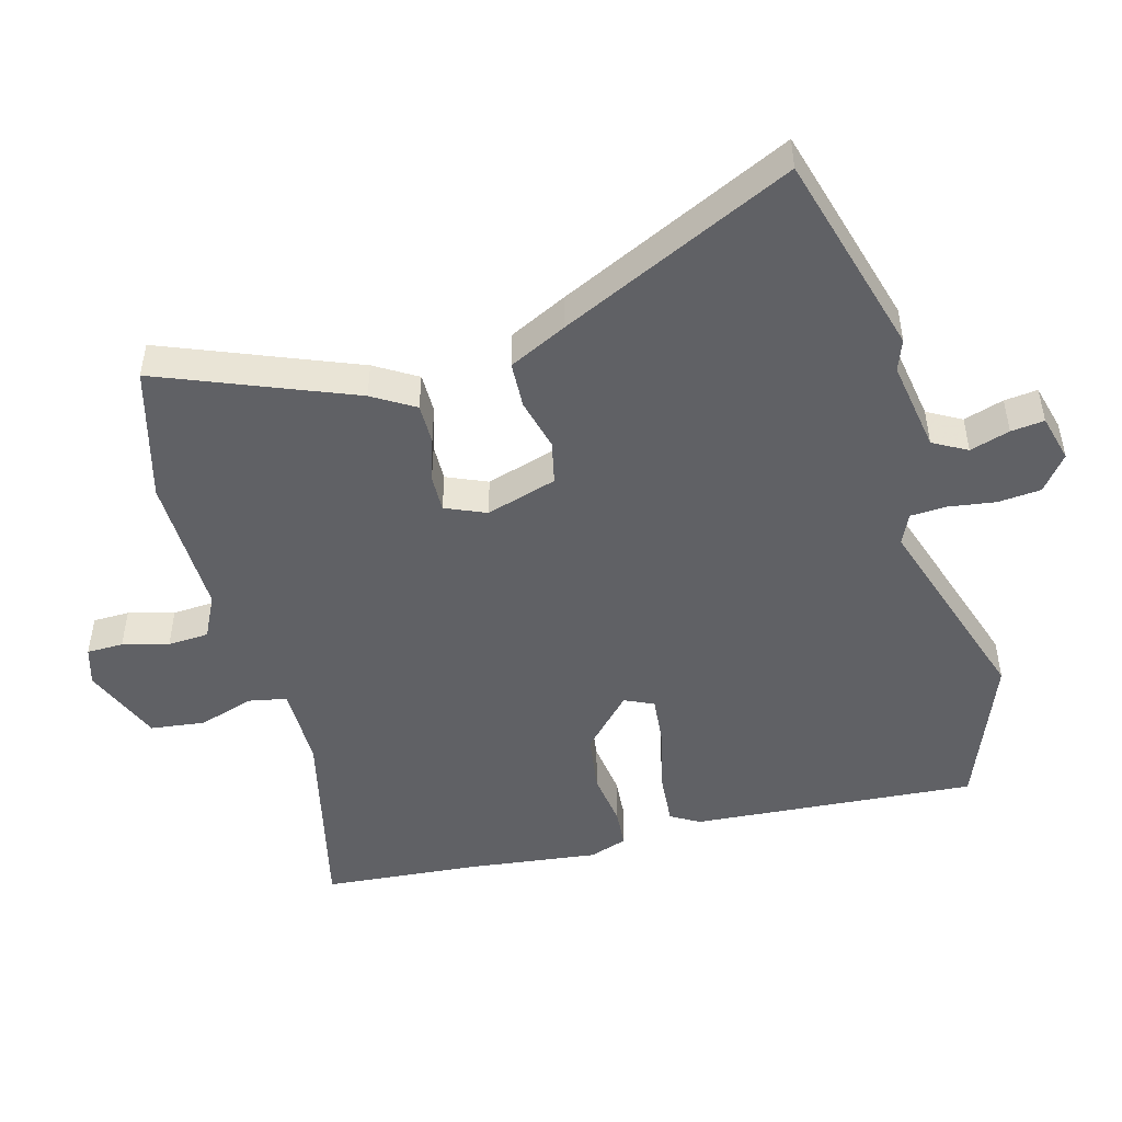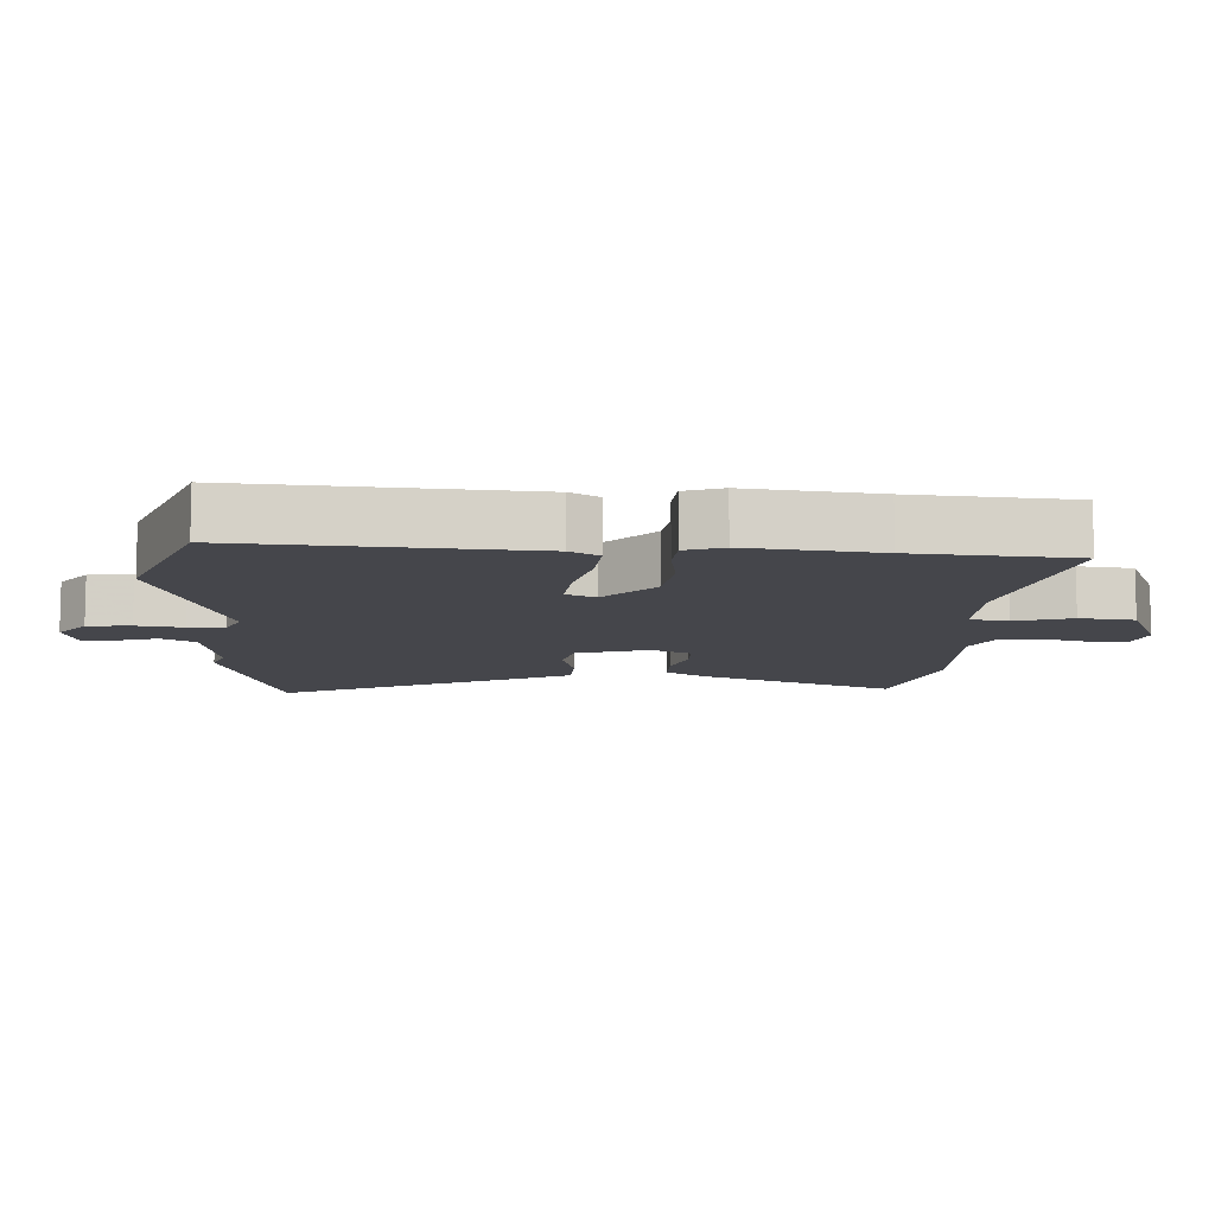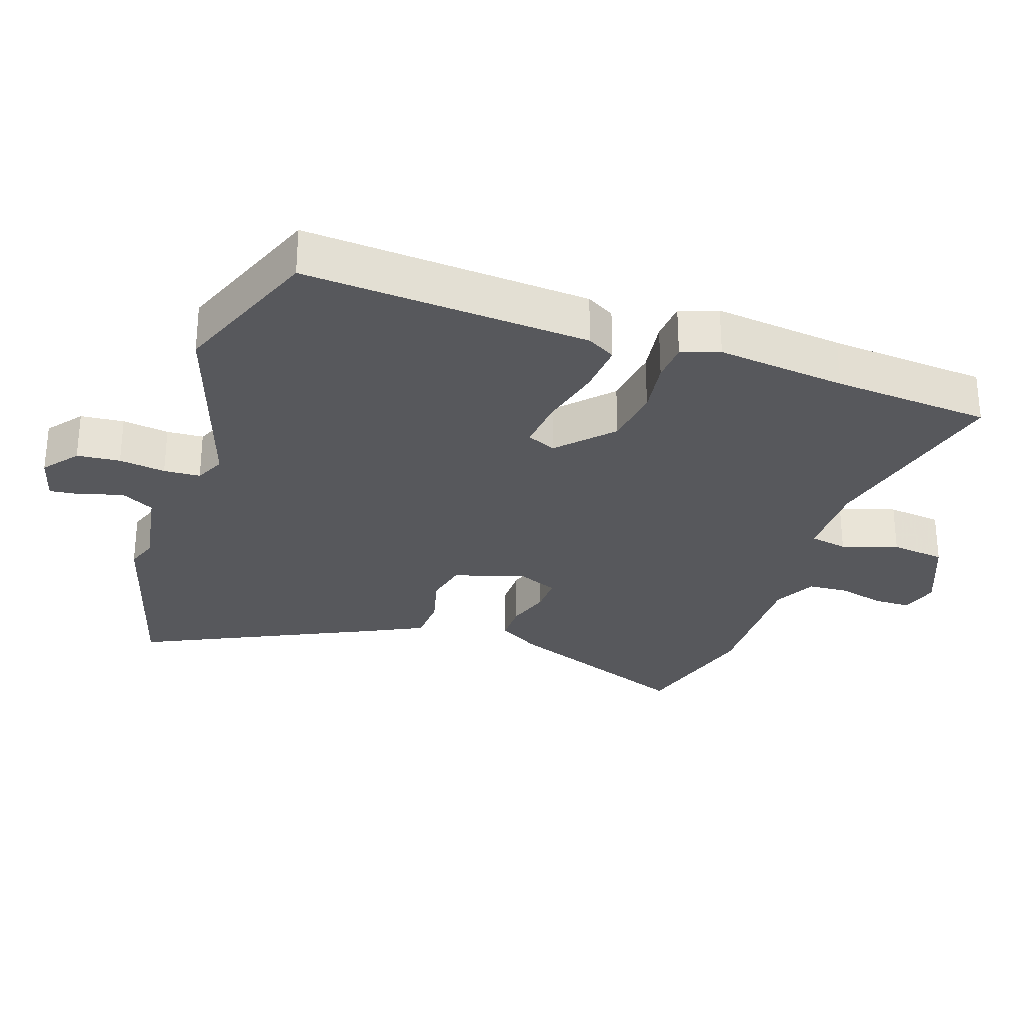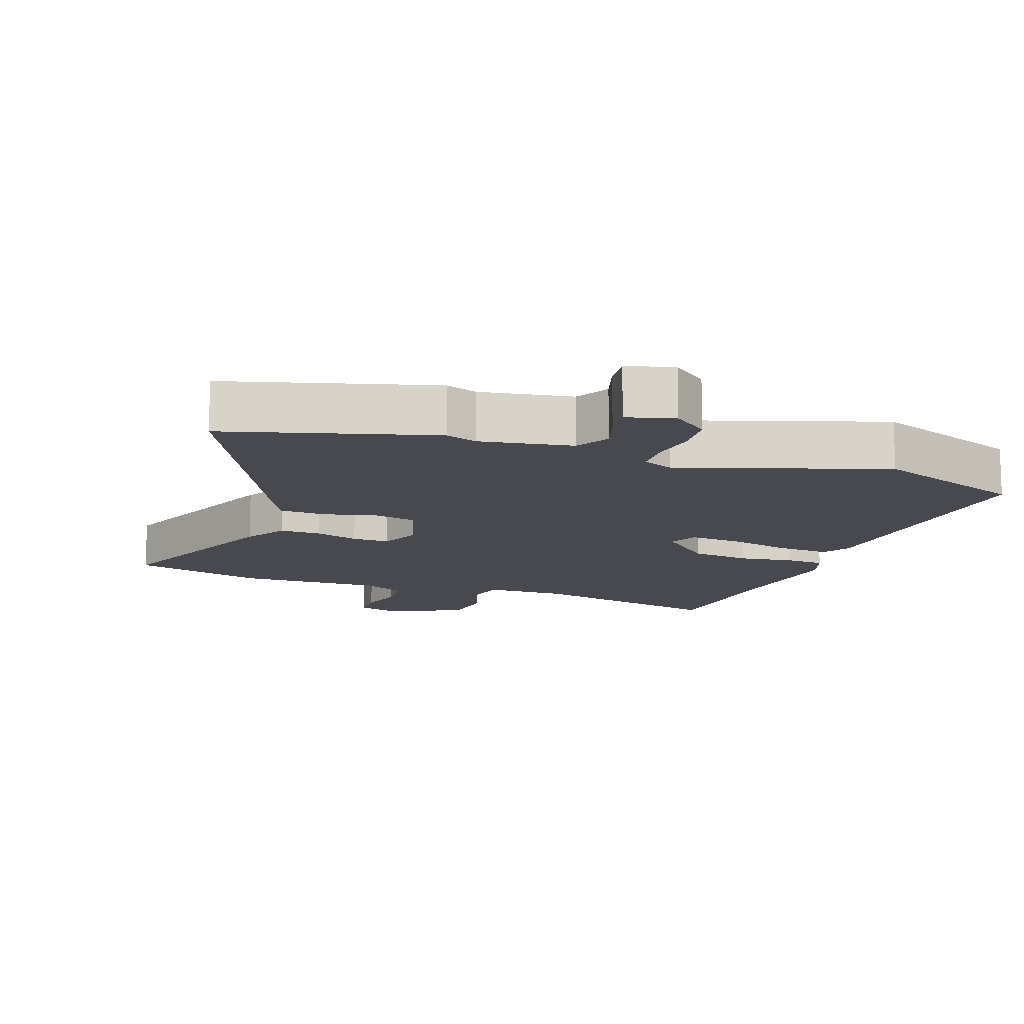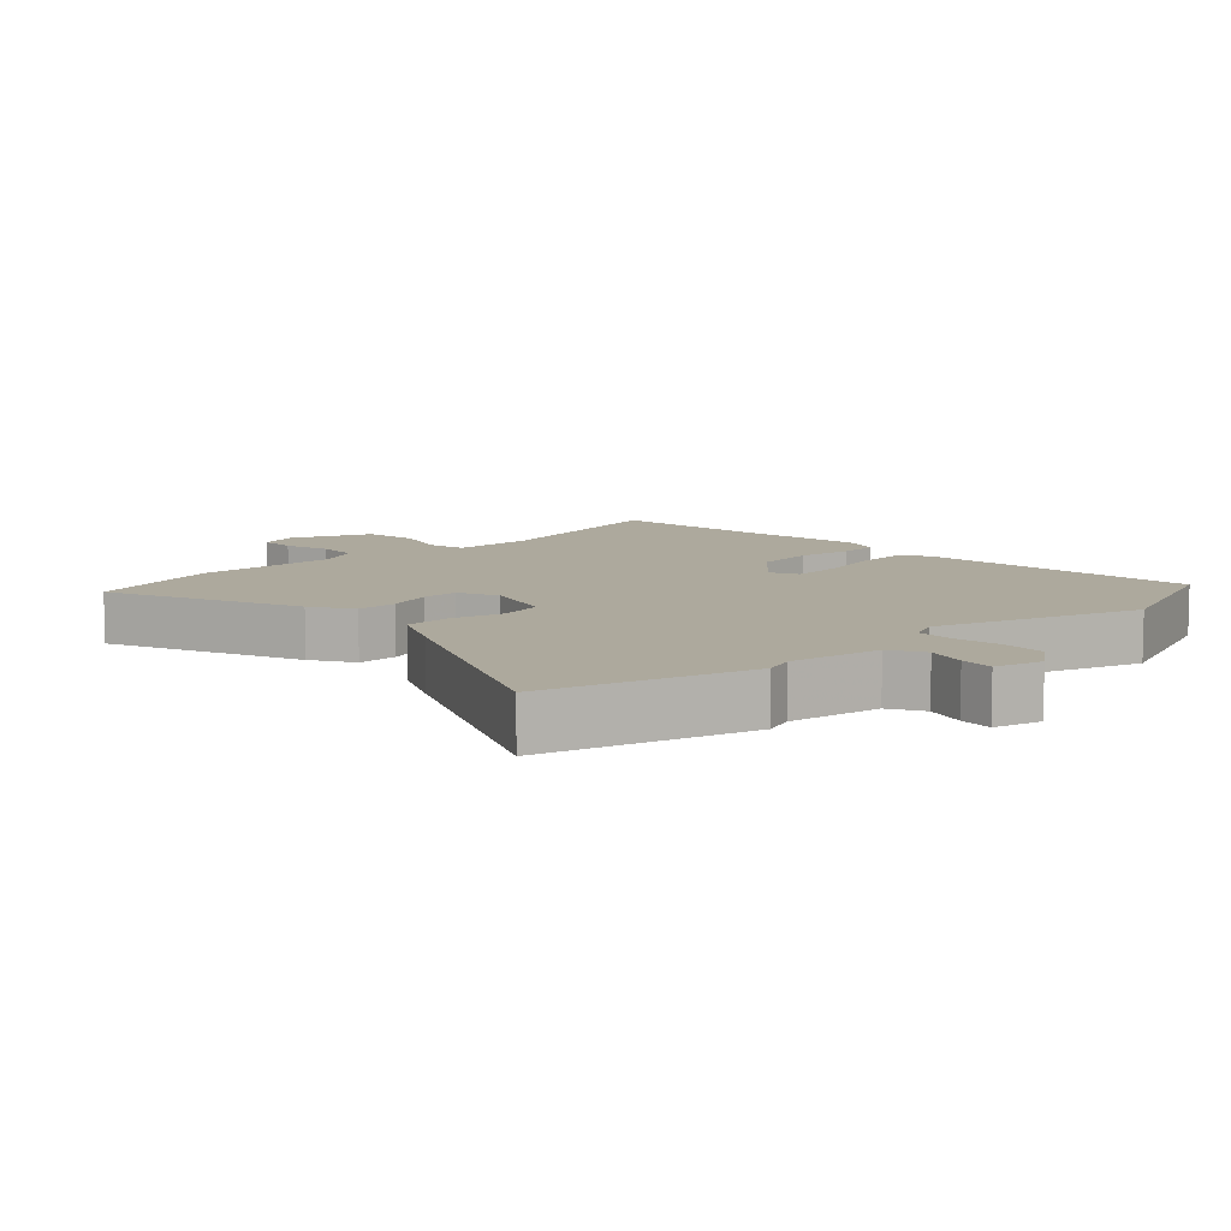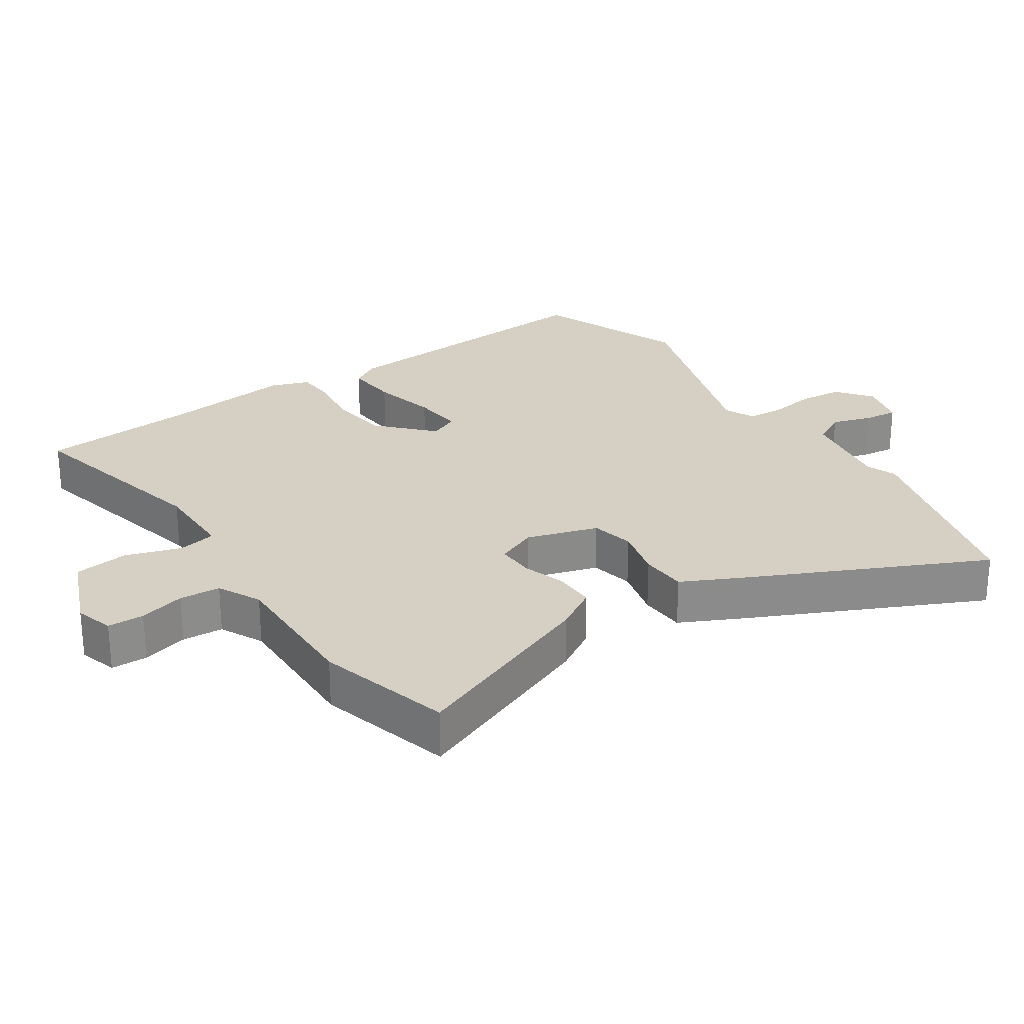
<metadata>
{"format":"obj","ext":"obj","renderer":"f3d","projection":"perspective","resolution":1024,"background":"white","views":[{"elev":-48.5,"azim":105.1,"up":"+Y"},{"elev":-10.0,"azim":-93.0,"up":"+Y"},{"elev":-28.6,"azim":-108.7,"up":"+Y"},{"elev":-12.7,"azim":160.3,"up":"+Y"},{"elev":8.9,"azim":136.2,"up":"+Y"},{"elev":26.4,"azim":56.0,"up":"+Y"}]}
</metadata>
<code>
v -0.514 0.07 0.323
v -0.495 0.07 0.561
v -0.193 0.07 0.491
v -0.069 0.07 0.492
v -0.058 0.07 0.549
v -0.085 0.07 0.633
v -0.075 0.07 0.715
v 0.045 0.07 0.765
v 0.103 0.07 0.748
v 0.104 0.07 0.693
v 0.086 0.07 0.624
v 0.09 0.07 0.562
v 0.155 0.07 0.53
v 0.37 0.07 0.535
v 0.572 0.07 0.48
v 0.457 0.07 0.19
v 0.419 0.07 0.127
v 0.358 0.07 0.127
v 0.292 0.07 0.148
v 0.236 0.07 0.149
v 0.21 0.07 0.088
v 0.243 0.07 -0.019
v 0.308 0.07 -0.033
v 0.386 0.07 -0.013
v 0.456 0.07 -0.016
v 0.499 0.07 -0.103
v 0.665 0.07 -0.453
v 0.358 0.07 -0.54
v 0.311 0.07 -0.523
v 0.173 0.07 -0.546
v 0.145 0.07 -0.597
v 0.164 0.07 -0.657
v 0.17 0.07 -0.707
v 0.099 0.07 -0.726
v 0.046 0.07 -0.685
v 0.04 0.07 -0.62
v 0.05 0.07 -0.55
v 0.047 0.07 -0.495
v 0.001 0.07 -0.474
v -0.306 0.07 -0.575
v -0.535 0.07 -0.487
v -0.505 0.07 -0.058
v -0.48 0.07 -0.015
v -0.401 0.07 -0.021
v -0.304 0.07 -0.044
v -0.227 0.07 -0.051
v -0.207 0.07 -0.007
v -0.286 0.07 0.067
v -0.375 0.07 0.079
v -0.458 0.07 0.067
v -0.517 0.07 0.071
v -0.537 0.07 0.128
v -0.514 0 0.323
v -0.495 0 0.561
v -0.193 0 0.491
v -0.069 0 0.492
v -0.058 0 0.549
v -0.085 0 0.633
v -0.075 0 0.715
v 0.045 0 0.765
v 0.103 0 0.748
v 0.104 0 0.693
v 0.086 0 0.624
v 0.09 0 0.562
v 0.155 0 0.53
v 0.37 0 0.535
v 0.572 0 0.48
v 0.457 0 0.19
v 0.419 0 0.127
v 0.358 0 0.127
v 0.292 0 0.148
v 0.236 0 0.149
v 0.21 0 0.088
v 0.243 0 -0.019
v 0.308 0 -0.033
v 0.386 0 -0.013
v 0.456 0 -0.016
v 0.499 0 -0.103
v 0.665 0 -0.453
v 0.358 0 -0.54
v 0.311 0 -0.523
v 0.173 0 -0.546
v 0.145 0 -0.597
v 0.164 0 -0.657
v 0.17 0 -0.707
v 0.099 0 -0.726
v 0.046 0 -0.685
v 0.04 0 -0.62
v 0.05 0 -0.55
v 0.047 0 -0.495
v 0.001 0 -0.474
v -0.306 0 -0.575
v -0.535 0 -0.487
v -0.505 0 -0.058
v -0.48 0 -0.015
v -0.401 0 -0.021
v -0.304 0 -0.044
v -0.227 0 -0.051
v -0.207 0 -0.007
v -0.286 0 0.067
v -0.375 0 0.079
v -0.458 0 0.067
v -0.517 0 0.071
v -0.537 0 0.128
f 51 52 1
f 50 51 1
f 49 50 1
f 1 2 3
f 49 1 3
f 48 49 3
f 47 48 3 4
f 43 44 45
f 42 43 45
f 41 42 45
f 40 41 45
f 39 40 45
f 38 39 45 46
f 35 36 37
f 34 35 37
f 33 34 37
f 32 33 37
f 31 32 37
f 30 31 37 38
f 38 46 47
f 30 38 47
f 29 30 47
f 27 28 29
f 26 27 29
f 25 26 29
f 24 25 29
f 23 24 29
f 17 18 19
f 16 17 19
f 15 16 19
f 14 15 19
f 13 14 19
f 12 13 19 20
f 9 10 11
f 8 9 11
f 7 8 11
f 6 7 11
f 5 6 11
f 4 5 11 12
f 12 20 21
f 4 12 21
f 47 4 21
f 22 23 29 47
f 21 22 47
f 53 104 103
f 53 103 102
f 53 102 101
f 55 54 53
f 55 53 101
f 55 101 100
f 56 55 100 99
f 97 96 95
f 97 95 94
f 97 94 93
f 97 93 92
f 97 92 91
f 98 97 91 90
f 89 88 87
f 89 87 86
f 89 86 85
f 89 85 84
f 89 84 83
f 90 89 83 82
f 99 98 90
f 99 90 82
f 99 82 81
f 81 80 79
f 81 79 78
f 81 78 77
f 81 77 76
f 81 76 75
f 71 70 69
f 71 69 68
f 71 68 67
f 71 67 66
f 71 66 65
f 72 71 65 64
f 63 62 61
f 63 61 60
f 63 60 59
f 63 59 58
f 63 58 57
f 64 63 57 56
f 73 72 64
f 73 64 56
f 73 56 99
f 99 81 75 74
f 99 74 73
f 1 53 54 2
f 2 54 55 3
f 3 55 56 4
f 4 56 57 5
f 5 57 58 6
f 6 58 59 7
f 7 59 60 8
f 8 60 61 9
f 9 61 62 10
f 10 62 63 11
f 11 63 64 12
f 12 64 65 13
f 13 65 66 14
f 14 66 67 15
f 15 67 68 16
f 16 68 69 17
f 17 69 70 18
f 18 70 71 19
f 19 71 72 20
f 20 72 73 21
f 21 73 74 22
f 22 74 75 23
f 23 75 76 24
f 24 76 77 25
f 25 77 78 26
f 26 78 79 27
f 27 79 80 28
f 28 80 81 29
f 29 81 82 30
f 30 82 83 31
f 31 83 84 32
f 32 84 85 33
f 33 85 86 34
f 34 86 87 35
f 35 87 88 36
f 36 88 89 37
f 37 89 90 38
f 38 90 91 39
f 39 91 92 40
f 40 92 93 41
f 41 93 94 42
f 42 94 95 43
f 43 95 96 44
f 44 96 97 45
f 45 97 98 46
f 46 98 99 47
f 47 99 100 48
f 48 100 101 49
f 49 101 102 50
f 50 102 103 51
f 51 103 104 52
f 52 104 53 1

</code>
